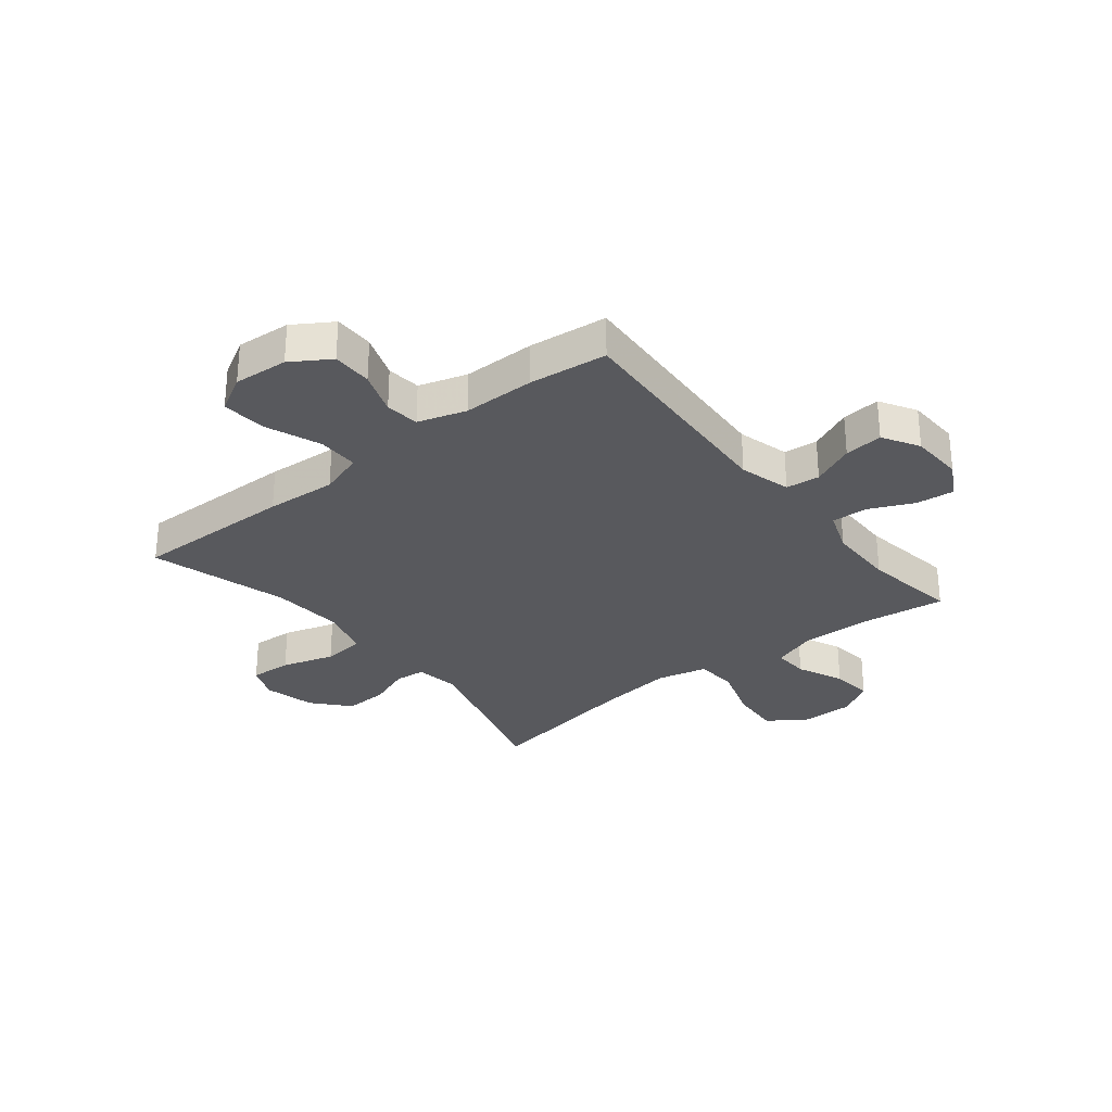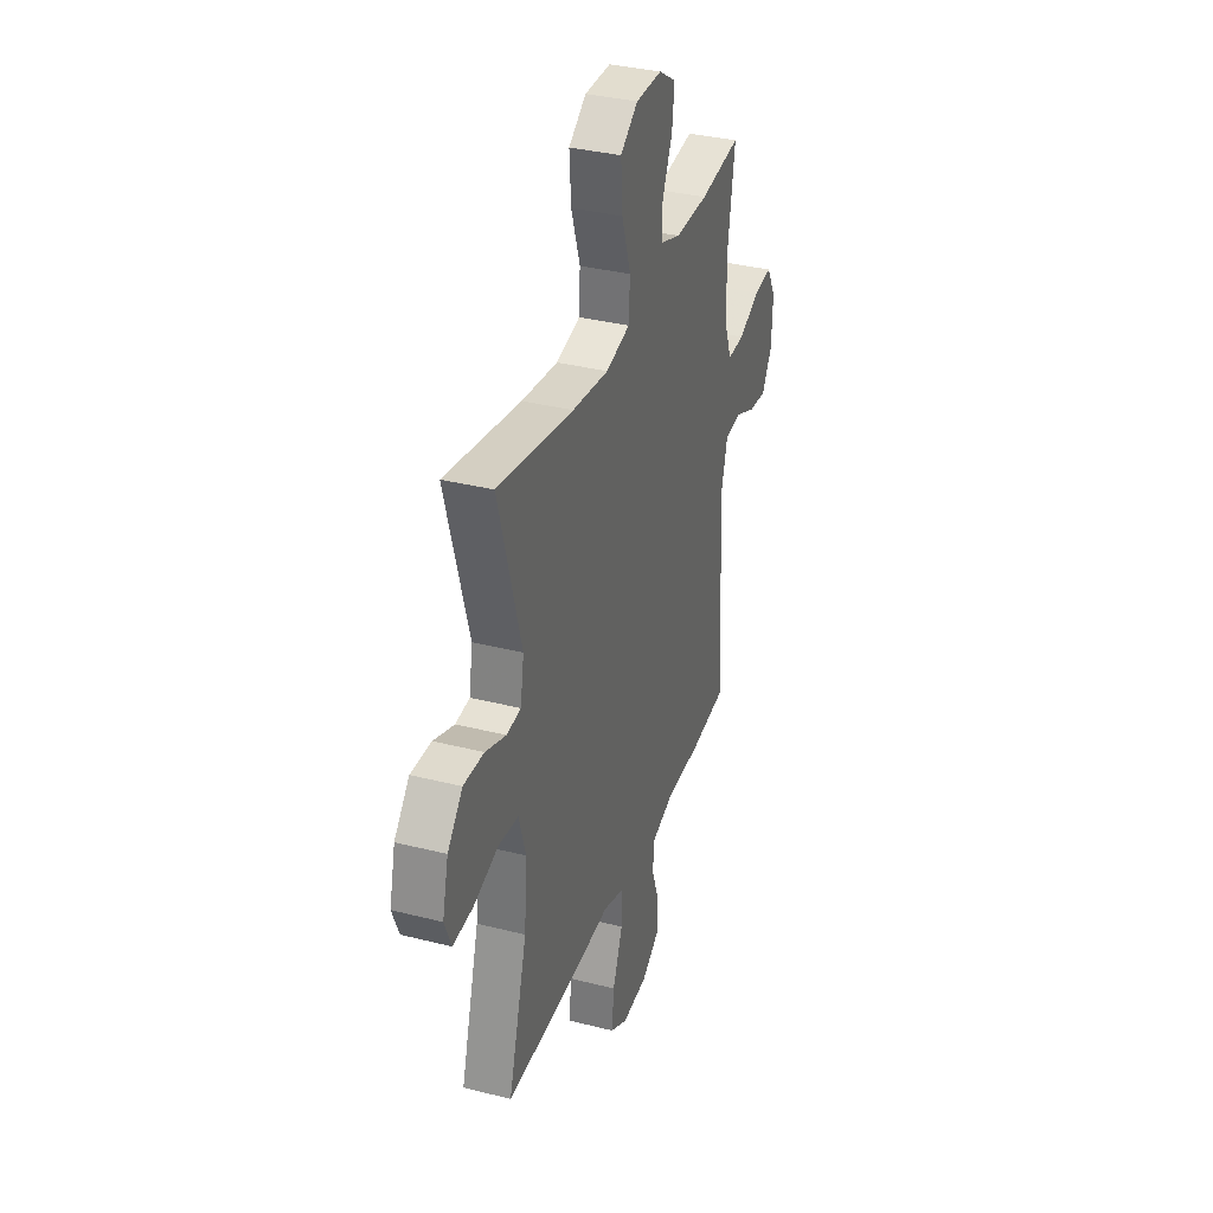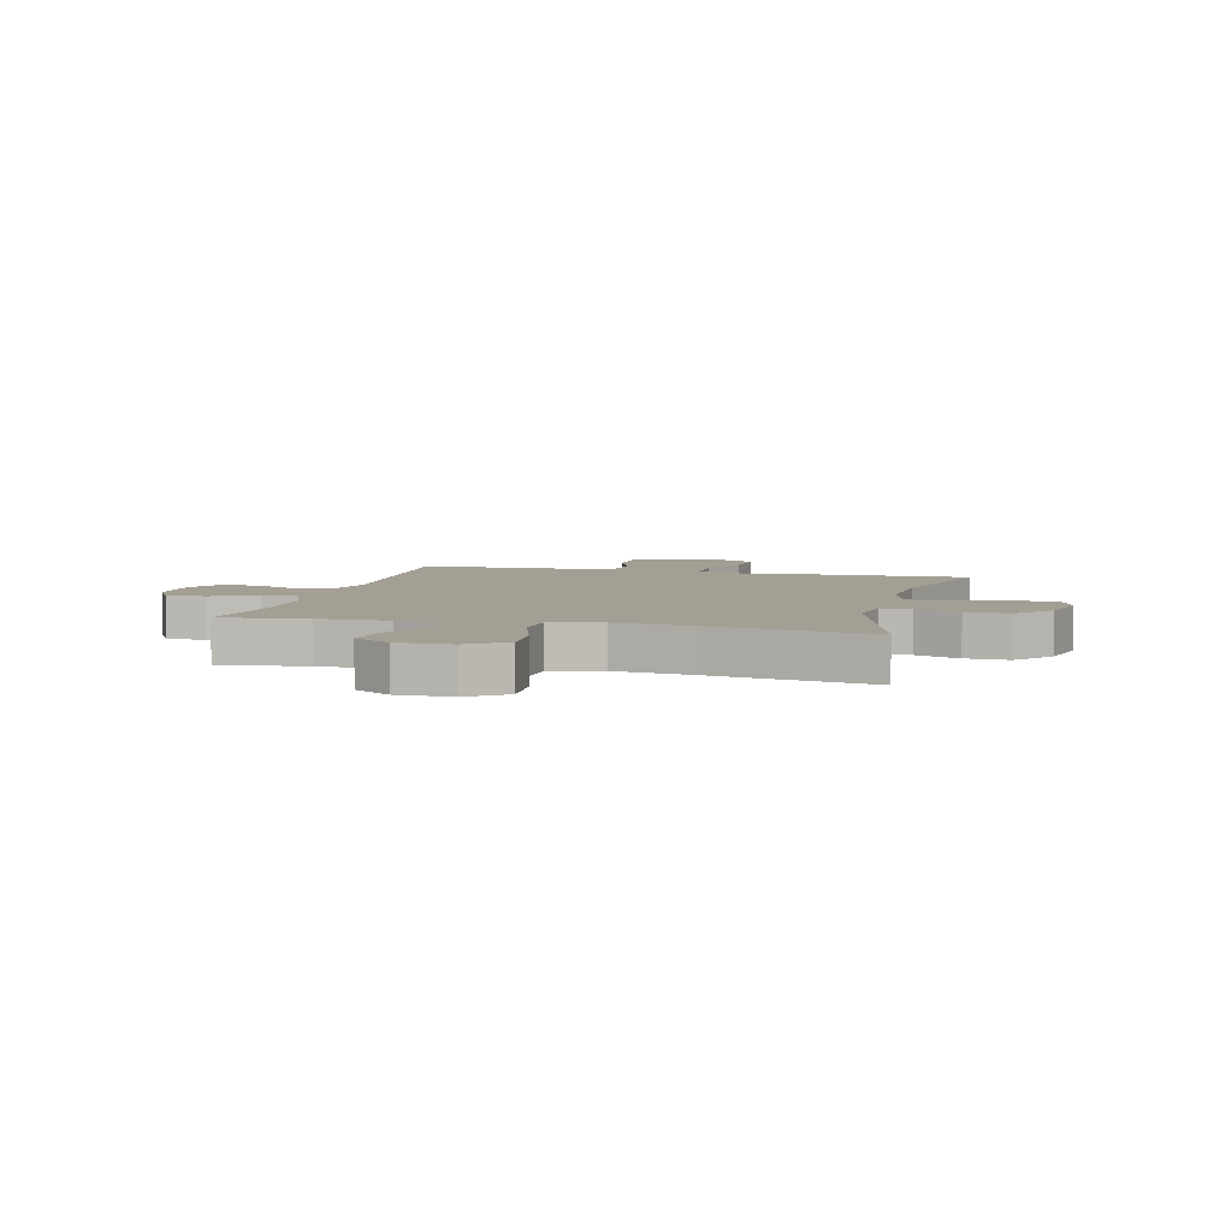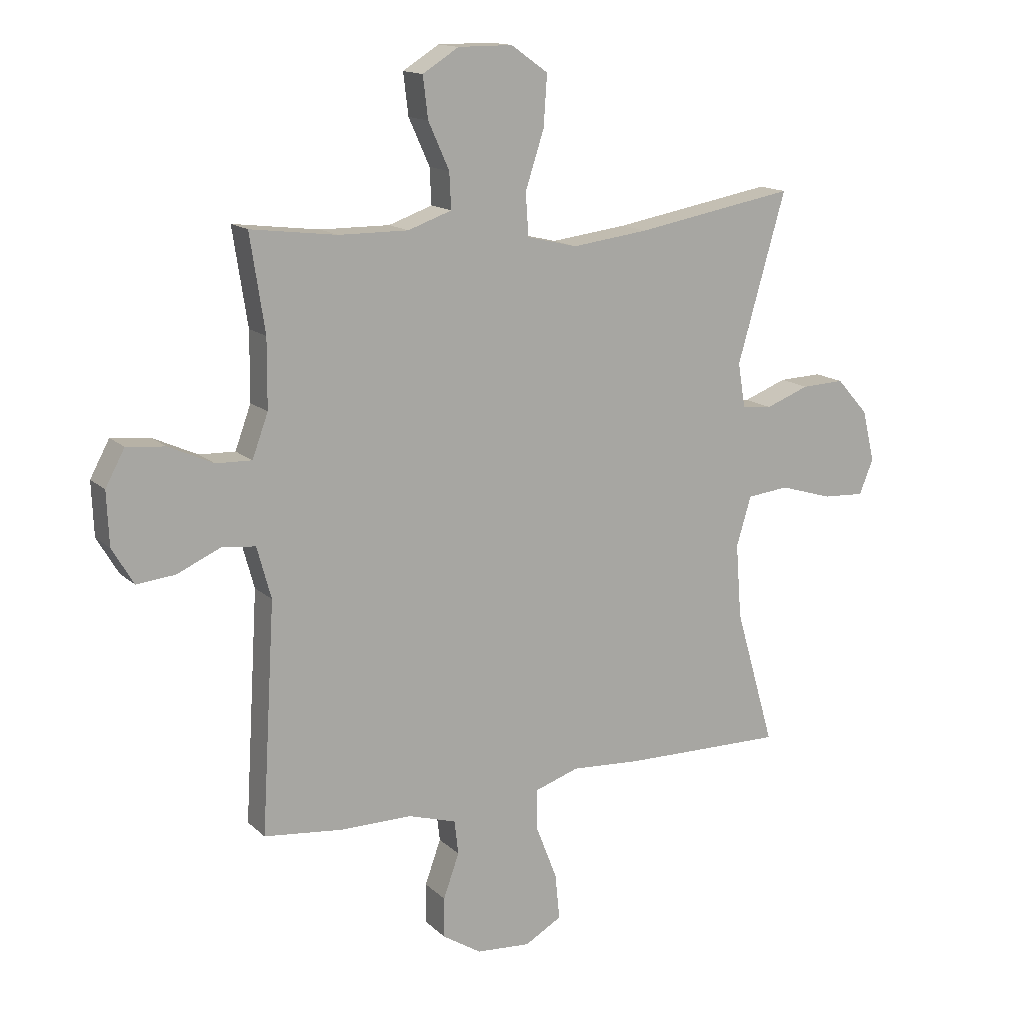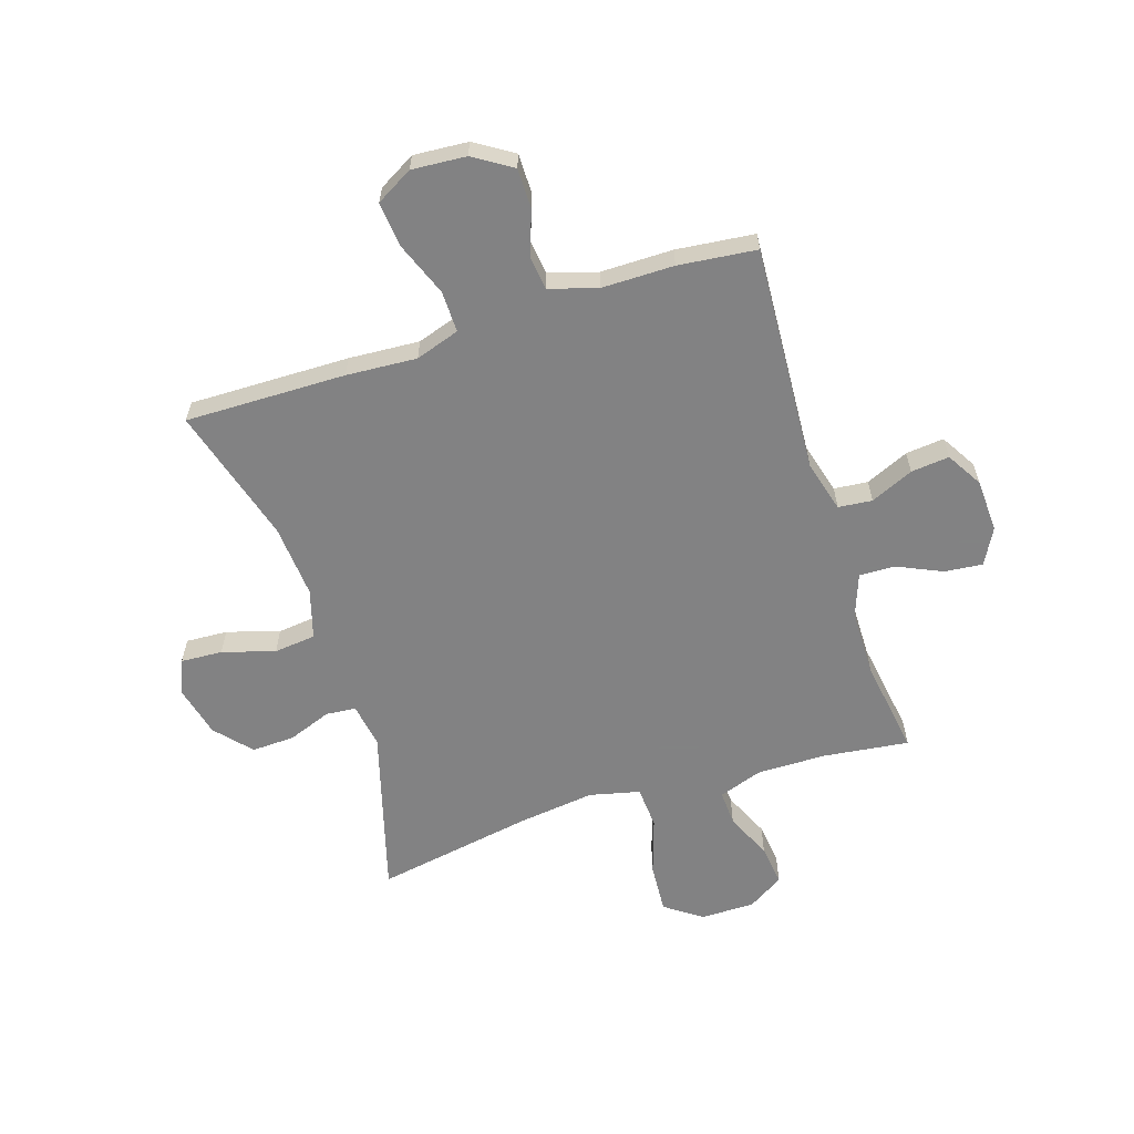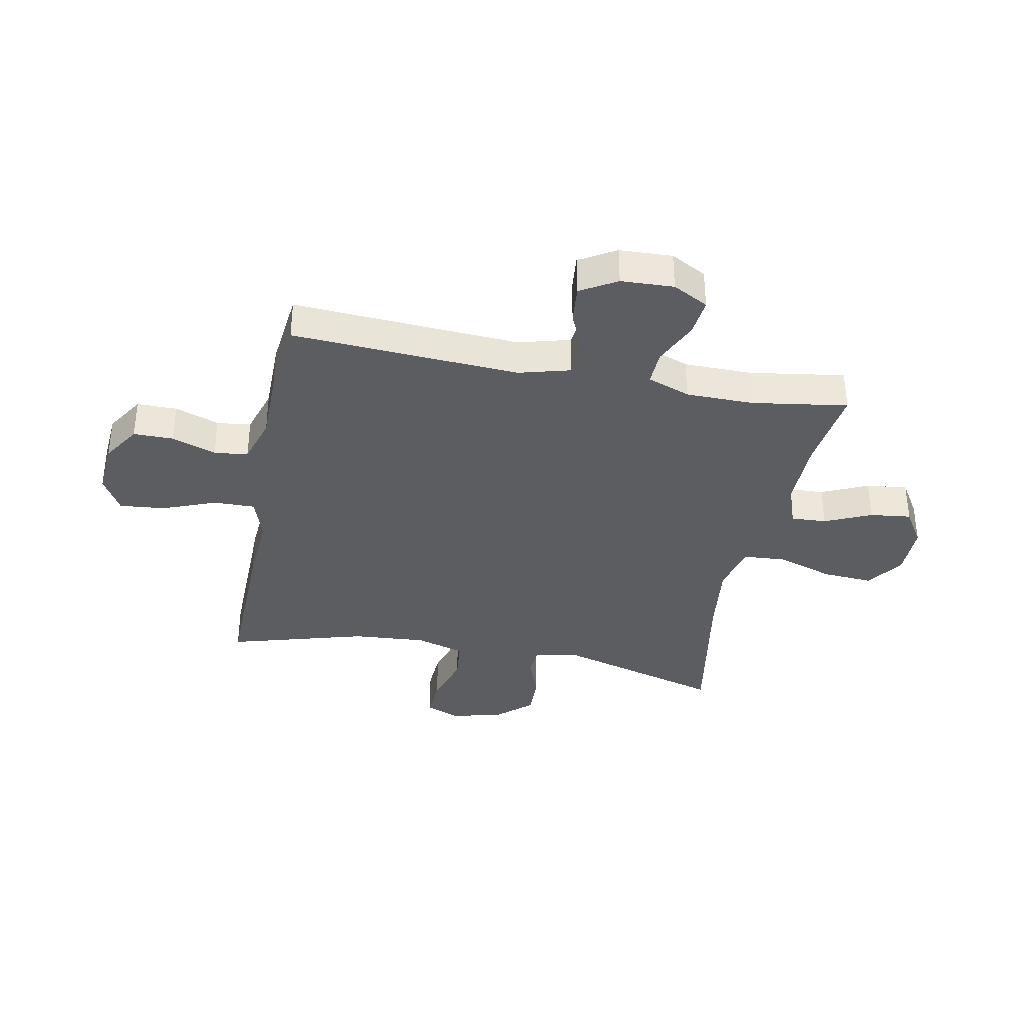
<metadata>
{"format":"obj","ext":"obj","renderer":"f3d","projection":"perspective","resolution":1024,"background":"white","views":[{"elev":-29.8,"azim":-141.5,"up":"+Y"},{"elev":34.8,"azim":108.7,"up":"+Z"},{"elev":5.5,"azim":14.0,"up":"+Y"},{"elev":14.5,"azim":-28.7,"up":"+Z"},{"elev":-60.9,"azim":-162.2,"up":"+Y"},{"elev":-35.9,"azim":-101.1,"up":"+Y"}]}
</metadata>
<code>
v -0.5 0.07 -0.5
v -0.476 0.07 -0.097
v -0.501 0.07 -0.006
v -0.561 0.07 0
v -0.637 0.07 -0.034
v -0.705 0.07 -0.041
v -0.743 0.07 0.023
v -0.747 0.07 0.117
v -0.713 0.07 0.18
v -0.645 0.07 0.173
v -0.566 0.07 0.137
v -0.503 0.07 0.135
v -0.475 0.07 0.211
v -0.474 0.07 0.331
v -0.5 0.07 0.5
v -0.348 0.07 0.481
v -0.225 0.07 0.48
v -0.148 0.07 0.507
v -0.151 0.07 0.57
v -0.188 0.07 0.652
v -0.197 0.07 0.725
v -0.133 0.07 0.765
v -0.037 0.07 0.765
v 0.028 0.07 0.719
v 0.022 0.07 0.63
v -0.011 0.07 0.529
v -0.006 0.07 0.454
v 0.083 0.07 0.433
v 0.218 0.07 0.45
v 0.5 0.07 0.5
v 0.415 0.07 0.204
v 0.428 0.07 0.125
v 0.481 0.07 0.12
v 0.558 0.07 0.149
v 0.634 0.07 0.152
v 0.69 0.07 0.089
v 0.712 0.07 -0.002
v 0.687 0.07 -0.063
v 0.613 0.07 -0.059
v 0.52 0.07 -0.031
v 0.446 0.07 -0.039
v 0.42 0.07 -0.126
v 0.43 0.07 -0.257
v 0.5 0.07 -0.5
v 0.216 0.07 -0.496
v 0.091 0.07 -0.488
v 0.013 0.07 -0.514
v 0.014 0.07 -0.587
v 0.051 0.07 -0.682
v 0.059 0.07 -0.763
v -0.006 0.07 -0.8
v -0.102 0.07 -0.793
v -0.17 0.07 -0.75
v -0.17 0.07 -0.679
v -0.142 0.07 -0.601
v -0.149 0.07 -0.541
v -0.234 0.07 -0.515
v -0.362 0.07 -0.515
v -0.5 0 -0.5
v -0.476 0 -0.097
v -0.501 0 -0.006
v -0.561 0 0
v -0.637 0 -0.034
v -0.705 0 -0.041
v -0.743 0 0.023
v -0.747 0 0.117
v -0.713 0 0.18
v -0.645 0 0.173
v -0.566 0 0.137
v -0.503 0 0.135
v -0.475 0 0.211
v -0.474 0 0.331
v -0.5 0 0.5
v -0.348 0 0.481
v -0.225 0 0.48
v -0.148 0 0.507
v -0.151 0 0.57
v -0.188 0 0.652
v -0.197 0 0.725
v -0.133 0 0.765
v -0.037 0 0.765
v 0.028 0 0.719
v 0.022 0 0.63
v -0.011 0 0.529
v -0.006 0 0.454
v 0.083 0 0.433
v 0.218 0 0.45
v 0.5 0 0.5
v 0.415 0 0.204
v 0.428 0 0.125
v 0.481 0 0.12
v 0.558 0 0.149
v 0.634 0 0.152
v 0.69 0 0.089
v 0.712 0 -0.002
v 0.687 0 -0.063
v 0.613 0 -0.059
v 0.52 0 -0.031
v 0.446 0 -0.039
v 0.42 0 -0.126
v 0.43 0 -0.257
v 0.5 0 -0.5
v 0.216 0 -0.496
v 0.091 0 -0.488
v 0.013 0 -0.514
v 0.014 0 -0.587
v 0.051 0 -0.682
v 0.059 0 -0.763
v -0.006 0 -0.8
v -0.102 0 -0.793
v -0.17 0 -0.75
v -0.17 0 -0.679
v -0.142 0 -0.601
v -0.149 0 -0.541
v -0.234 0 -0.515
v -0.362 0 -0.515
f 57 58 1 2
f 56 57 2 3
f 52 53 54 55
f 52 55 56
f 51 52 56
f 48 49 50 51
f 47 48 51 56
f 46 47 56 3
f 43 44 45 46
f 42 43 46 3
f 37 38 39 40
f 37 40 41
f 36 37 41
f 33 34 35 36
f 32 33 36 41
f 31 32 41 42
f 29 30 31
f 28 29 31 42
f 23 24 25 26
f 23 26 27
f 22 23 27
f 19 20 21 22
f 18 19 22 27
f 17 18 27
f 16 17 27 28
f 14 15 16
f 13 14 16 28
f 8 9 10 11
f 8 11 12
f 7 8 12
f 4 5 6 7
f 3 4 7 12
f 13 28 42
f 3 12 13 42
f 60 59 116 115
f 61 60 115 114
f 113 112 111 110
f 114 113 110
f 114 110 109
f 109 108 107 106
f 114 109 106 105
f 61 114 105 104
f 104 103 102 101
f 61 104 101 100
f 98 97 96 95
f 99 98 95
f 99 95 94
f 94 93 92 91
f 99 94 91 90
f 100 99 90 89
f 89 88 87
f 100 89 87 86
f 84 83 82 81
f 85 84 81
f 85 81 80
f 80 79 78 77
f 85 80 77 76
f 85 76 75
f 86 85 75 74
f 74 73 72
f 86 74 72 71
f 69 68 67 66
f 70 69 66
f 70 66 65
f 65 64 63 62
f 70 65 62 61
f 100 86 71
f 100 71 70 61
f 1 59 60 2
f 2 60 61 3
f 3 61 62 4
f 4 62 63 5
f 5 63 64 6
f 6 64 65 7
f 7 65 66 8
f 8 66 67 9
f 9 67 68 10
f 10 68 69 11
f 11 69 70 12
f 12 70 71 13
f 13 71 72 14
f 14 72 73 15
f 15 73 74 16
f 16 74 75 17
f 17 75 76 18
f 18 76 77 19
f 19 77 78 20
f 20 78 79 21
f 21 79 80 22
f 22 80 81 23
f 23 81 82 24
f 24 82 83 25
f 25 83 84 26
f 26 84 85 27
f 27 85 86 28
f 28 86 87 29
f 29 87 88 30
f 30 88 89 31
f 31 89 90 32
f 32 90 91 33
f 33 91 92 34
f 34 92 93 35
f 35 93 94 36
f 36 94 95 37
f 37 95 96 38
f 38 96 97 39
f 39 97 98 40
f 40 98 99 41
f 41 99 100 42
f 42 100 101 43
f 43 101 102 44
f 44 102 103 45
f 45 103 104 46
f 46 104 105 47
f 47 105 106 48
f 48 106 107 49
f 49 107 108 50
f 50 108 109 51
f 51 109 110 52
f 52 110 111 53
f 53 111 112 54
f 54 112 113 55
f 55 113 114 56
f 56 114 115 57
f 57 115 116 58
f 58 116 59 1

</code>
